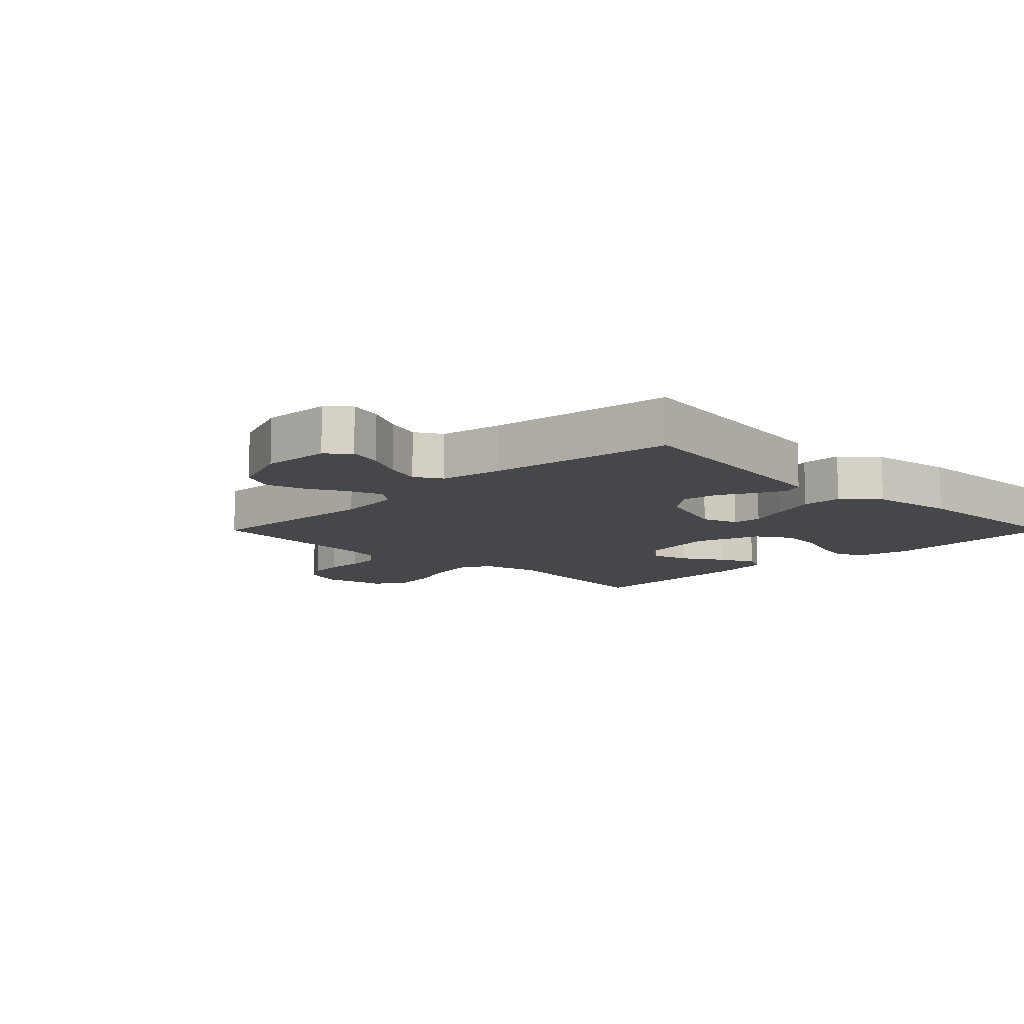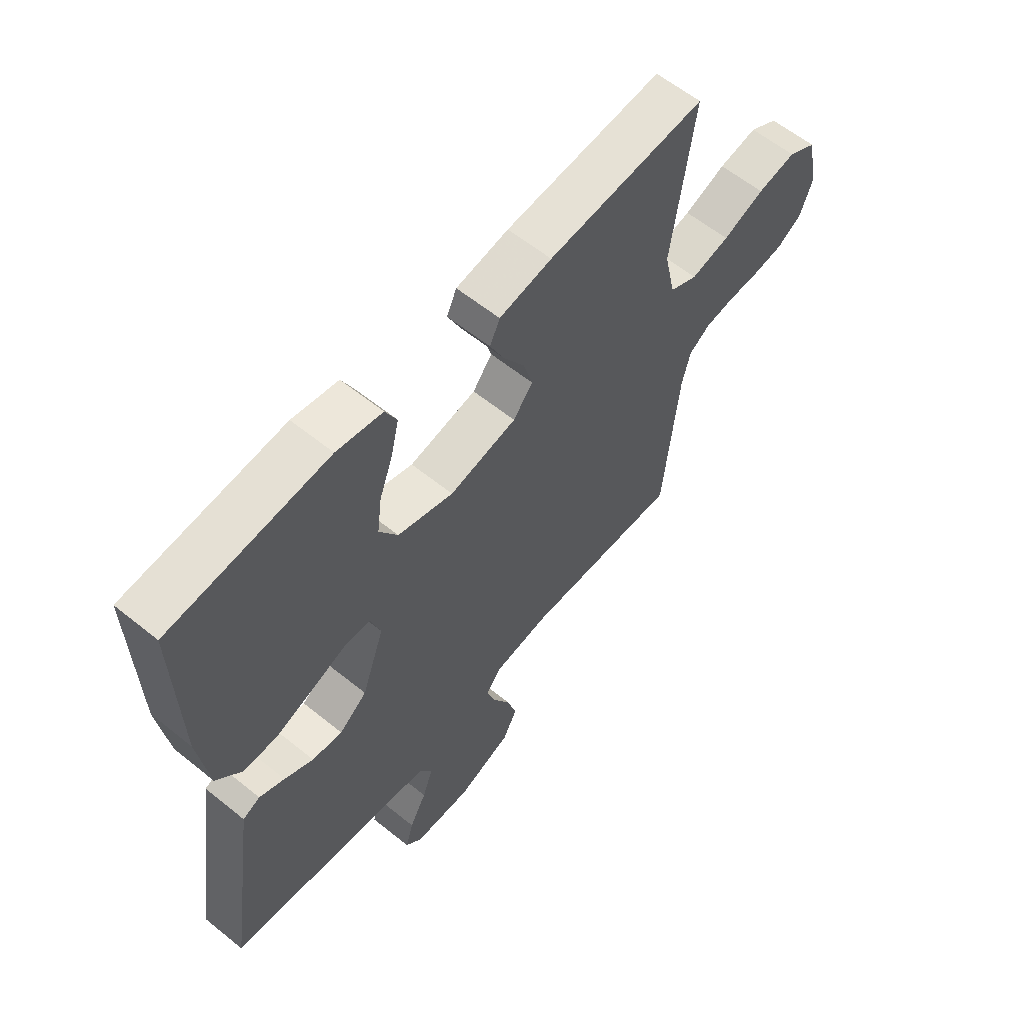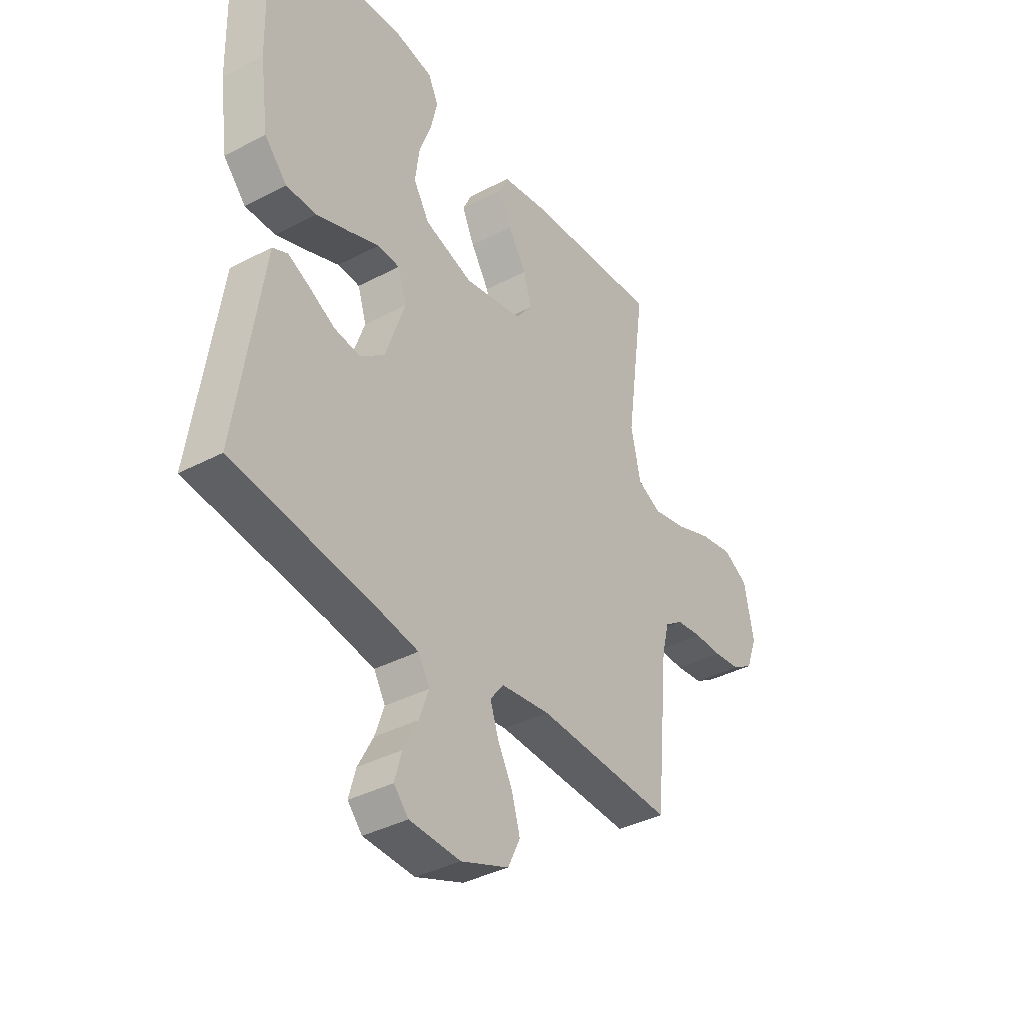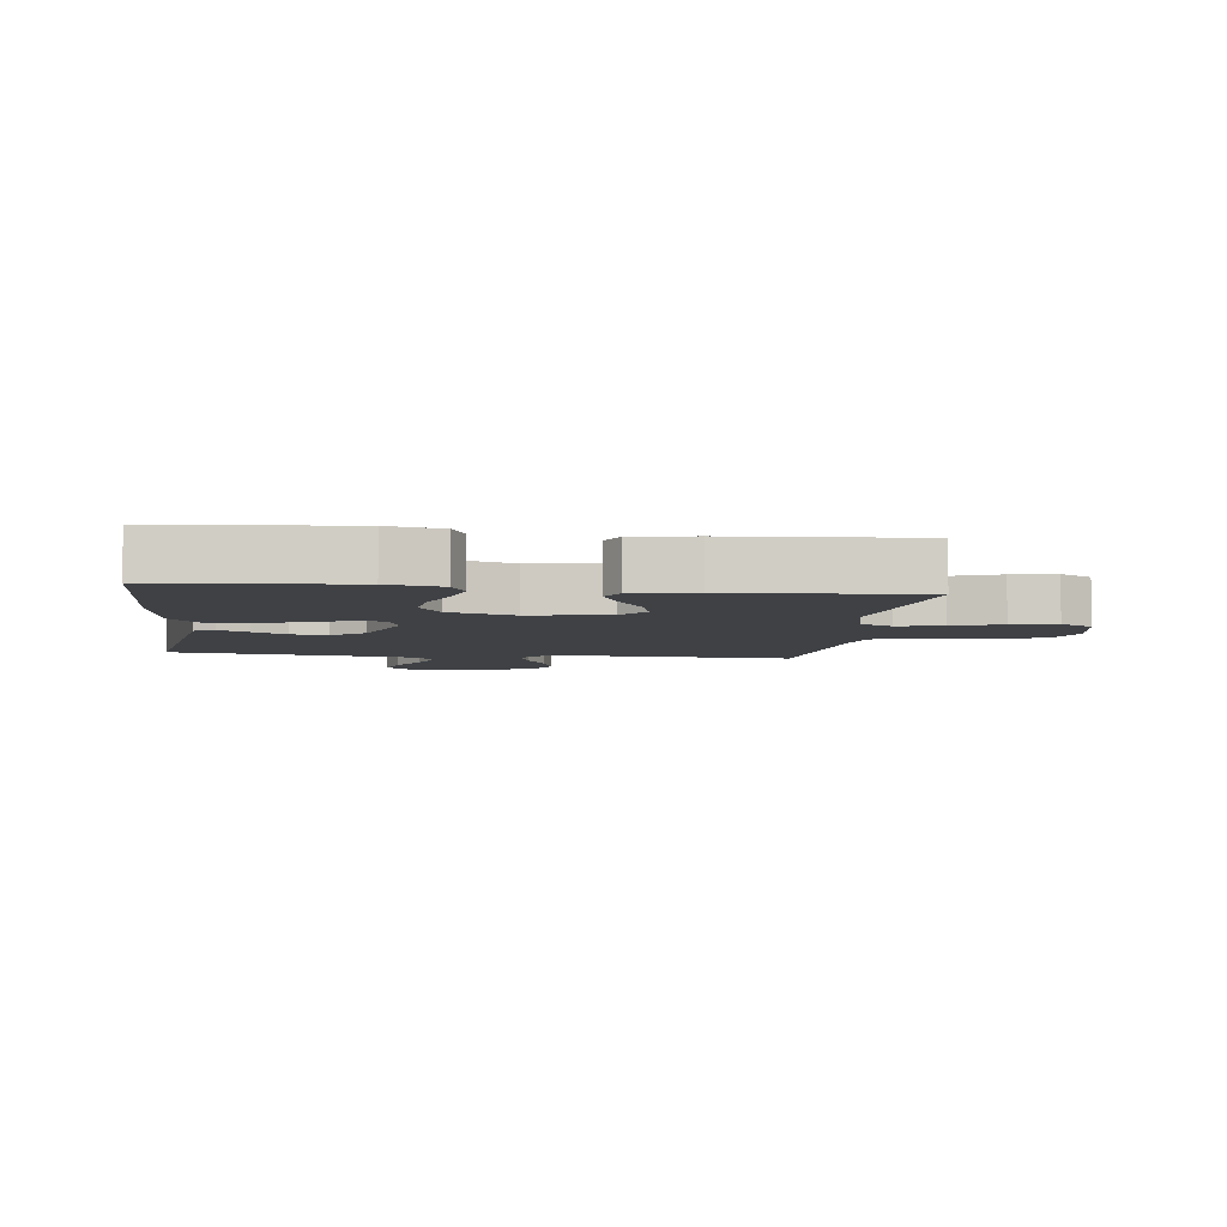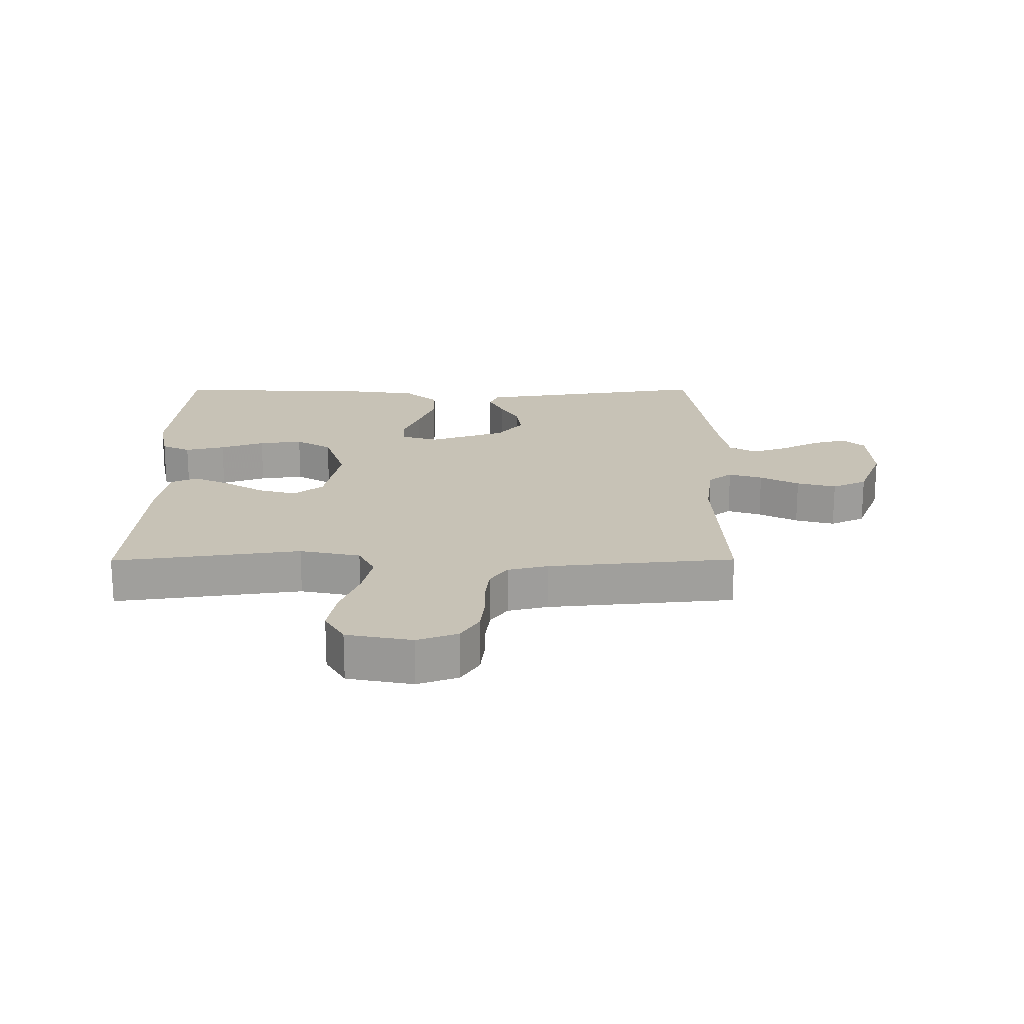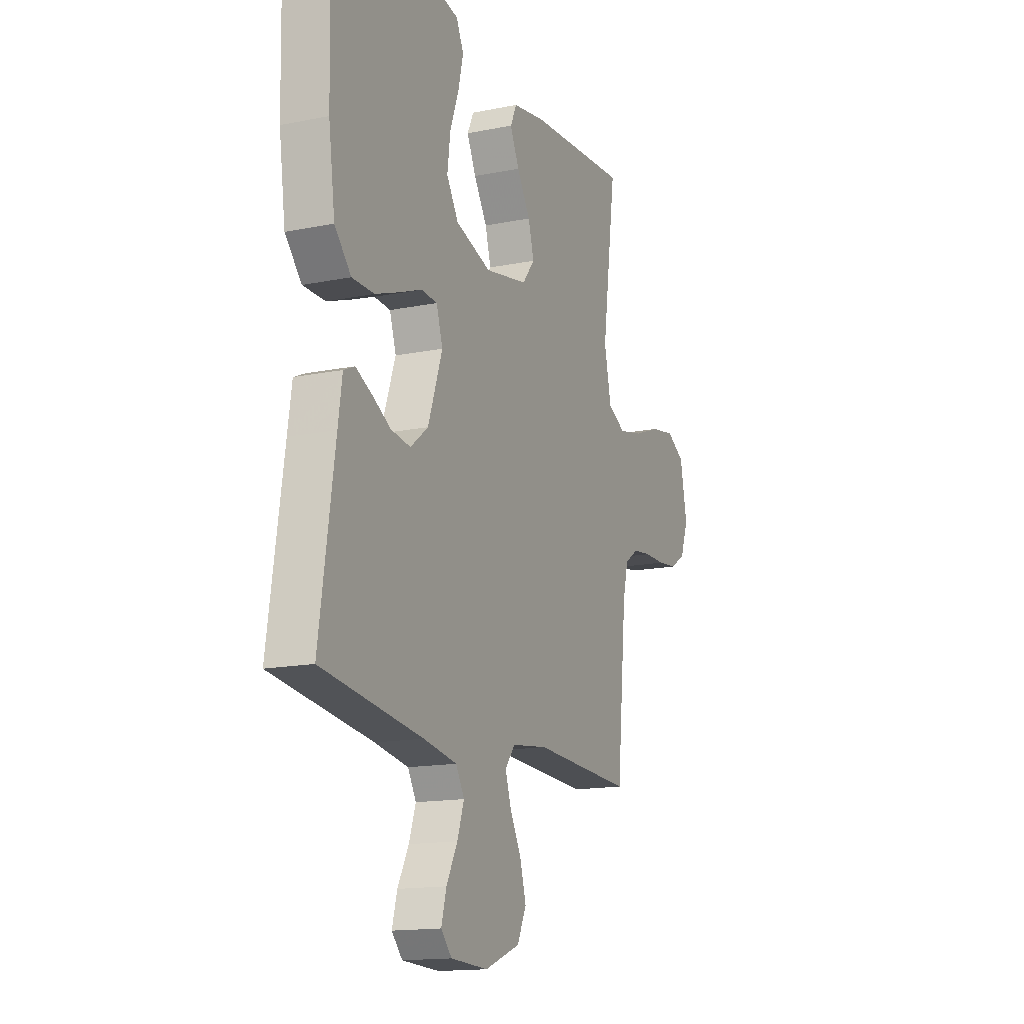
<metadata>
{"format":"obj","ext":"obj","renderer":"f3d","projection":"perspective","resolution":1024,"background":"white","views":[{"elev":-10.3,"azim":-134.9,"up":"+Y"},{"elev":60.2,"azim":-50.4,"up":"+Z"},{"elev":-37.8,"azim":-56.1,"up":"+Z"},{"elev":-5.6,"azim":-7.2,"up":"+Y"},{"elev":19.2,"azim":89.7,"up":"+Y"},{"elev":-15.2,"azim":-66.7,"up":"+Z"}]}
</metadata>
<code>
v -0.5 0.07 0.5
v -0.2 0.07 0.525
v -0.113 0.07 0.508
v -0.091 0.07 0.462
v -0.106 0.07 0.398
v -0.132 0.07 0.327
v -0.141 0.07 0.257
v -0.106 0.07 0.2
v 0 0.07 0.166
v 0.128 0.07 0.191
v 0.165 0.07 0.238
v 0.148 0.07 0.299
v 0.108 0.07 0.363
v 0.081 0.07 0.421
v 0.1 0.07 0.462
v 0.2 0.07 0.479
v 0.5 0.07 0.5
v 0.458 0.07 0.2
v 0.479 0.07 0.103
v 0.532 0.07 0.077
v 0.605 0.07 0.093
v 0.684 0.07 0.123
v 0.757 0.07 0.136
v 0.811 0.07 0.105
v 0.832 0.07 0
v 0.808 0.07 -0.065
v 0.762 0.07 -0.094
v 0.703 0.07 -0.101
v 0.641 0.07 -0.101
v 0.585 0.07 -0.108
v 0.545 0.07 -0.136
v 0.529 0.07 -0.2
v 0.5 0.07 -0.5
v 0.2 0.07 -0.487
v 0.093 0.07 -0.501
v 0.063 0.07 -0.539
v 0.081 0.07 -0.593
v 0.114 0.07 -0.655
v 0.132 0.07 -0.718
v 0.105 0.07 -0.774
v 0 0.07 -0.815
v -0.111 0.07 -0.81
v -0.143 0.07 -0.775
v -0.128 0.07 -0.72
v -0.095 0.07 -0.658
v -0.075 0.07 -0.6
v -0.1 0.07 -0.557
v -0.2 0.07 -0.54
v -0.5 0.07 -0.5
v -0.455 0.07 -0.2
v -0.443 0.07 -0.119
v -0.41 0.07 -0.104
v -0.362 0.07 -0.127
v -0.307 0.07 -0.157
v -0.249 0.07 -0.165
v -0.196 0.07 -0.123
v -0.153 0.07 0
v -0.172 0.07 0.059
v -0.22 0.07 0.062
v -0.286 0.07 0.036
v -0.359 0.07 0.009
v -0.425 0.07 0.009
v -0.474 0.07 0.063
v -0.493 0.07 0.2
v -0.5 0 0.5
v -0.2 0 0.525
v -0.113 0 0.508
v -0.091 0 0.462
v -0.106 0 0.398
v -0.132 0 0.327
v -0.141 0 0.257
v -0.106 0 0.2
v 0 0 0.166
v 0.128 0 0.191
v 0.165 0 0.238
v 0.148 0 0.299
v 0.108 0 0.363
v 0.081 0 0.421
v 0.1 0 0.462
v 0.2 0 0.479
v 0.5 0 0.5
v 0.458 0 0.2
v 0.479 0 0.103
v 0.532 0 0.077
v 0.605 0 0.093
v 0.684 0 0.123
v 0.757 0 0.136
v 0.811 0 0.105
v 0.832 0 0
v 0.808 0 -0.065
v 0.762 0 -0.094
v 0.703 0 -0.101
v 0.641 0 -0.101
v 0.585 0 -0.108
v 0.545 0 -0.136
v 0.529 0 -0.2
v 0.5 0 -0.5
v 0.2 0 -0.487
v 0.093 0 -0.501
v 0.063 0 -0.539
v 0.081 0 -0.593
v 0.114 0 -0.655
v 0.132 0 -0.718
v 0.105 0 -0.774
v 0 0 -0.815
v -0.111 0 -0.81
v -0.143 0 -0.775
v -0.128 0 -0.72
v -0.095 0 -0.658
v -0.075 0 -0.6
v -0.1 0 -0.557
v -0.2 0 -0.54
v -0.5 0 -0.5
v -0.455 0 -0.2
v -0.443 0 -0.119
v -0.41 0 -0.104
v -0.362 0 -0.127
v -0.307 0 -0.157
v -0.249 0 -0.165
v -0.196 0 -0.123
v -0.153 0 0
v -0.172 0 0.059
v -0.22 0 0.062
v -0.286 0 0.036
v -0.359 0 0.009
v -0.425 0 0.009
v -0.474 0 0.063
v -0.493 0 0.2
f 59 60 61 62
f 59 62 63 64
f 51 52 53 54
f 50 51 54
f 48 49 50 54
f 47 48 54 55
f 46 47 55 56
f 42 43 44 45
f 42 45 46
f 41 42 46
f 37 38 39 40
f 36 37 40 41
f 32 33 34
f 31 32 34 35
f 26 27 28 29
f 26 29 30
f 25 26 30
f 24 25 30
f 21 22 23 24
f 20 21 24 30
f 19 20 30 31
f 15 16 17 18
f 15 18 19
f 12 13 14 15
f 12 15 19 31
f 3 4 5 6
f 3 6 7
f 2 3 7
f 1 2 7
f 58 59 64 1
f 41 46 56 57
f 36 41 57
f 35 36 57 58
f 31 35 58
f 11 12 31
f 10 11 31
f 9 10 31 58
f 8 9 58
f 1 7 8 58
f 126 125 124 123
f 128 127 126 123
f 118 117 116 115
f 118 115 114
f 118 114 113 112
f 119 118 112 111
f 120 119 111 110
f 109 108 107 106
f 110 109 106
f 110 106 105
f 104 103 102 101
f 105 104 101 100
f 98 97 96
f 99 98 96 95
f 93 92 91 90
f 94 93 90
f 94 90 89
f 94 89 88
f 88 87 86 85
f 94 88 85 84
f 95 94 84 83
f 82 81 80 79
f 83 82 79
f 79 78 77 76
f 95 83 79 76
f 70 69 68 67
f 71 70 67
f 71 67 66
f 71 66 65
f 65 128 123 122
f 121 120 110 105
f 121 105 100
f 122 121 100 99
f 122 99 95
f 95 76 75
f 95 75 74
f 122 95 74 73
f 122 73 72
f 122 72 71 65
f 1 65 66 2
f 2 66 67 3
f 3 67 68 4
f 4 68 69 5
f 5 69 70 6
f 6 70 71 7
f 7 71 72 8
f 8 72 73 9
f 9 73 74 10
f 10 74 75 11
f 11 75 76 12
f 12 76 77 13
f 13 77 78 14
f 14 78 79 15
f 15 79 80 16
f 16 80 81 17
f 17 81 82 18
f 18 82 83 19
f 19 83 84 20
f 20 84 85 21
f 21 85 86 22
f 22 86 87 23
f 23 87 88 24
f 24 88 89 25
f 25 89 90 26
f 26 90 91 27
f 27 91 92 28
f 28 92 93 29
f 29 93 94 30
f 30 94 95 31
f 31 95 96 32
f 32 96 97 33
f 33 97 98 34
f 34 98 99 35
f 35 99 100 36
f 36 100 101 37
f 37 101 102 38
f 38 102 103 39
f 39 103 104 40
f 40 104 105 41
f 41 105 106 42
f 42 106 107 43
f 43 107 108 44
f 44 108 109 45
f 45 109 110 46
f 46 110 111 47
f 47 111 112 48
f 48 112 113 49
f 49 113 114 50
f 50 114 115 51
f 51 115 116 52
f 52 116 117 53
f 53 117 118 54
f 54 118 119 55
f 55 119 120 56
f 56 120 121 57
f 57 121 122 58
f 58 122 123 59
f 59 123 124 60
f 60 124 125 61
f 61 125 126 62
f 62 126 127 63
f 63 127 128 64
f 64 128 65 1

</code>
